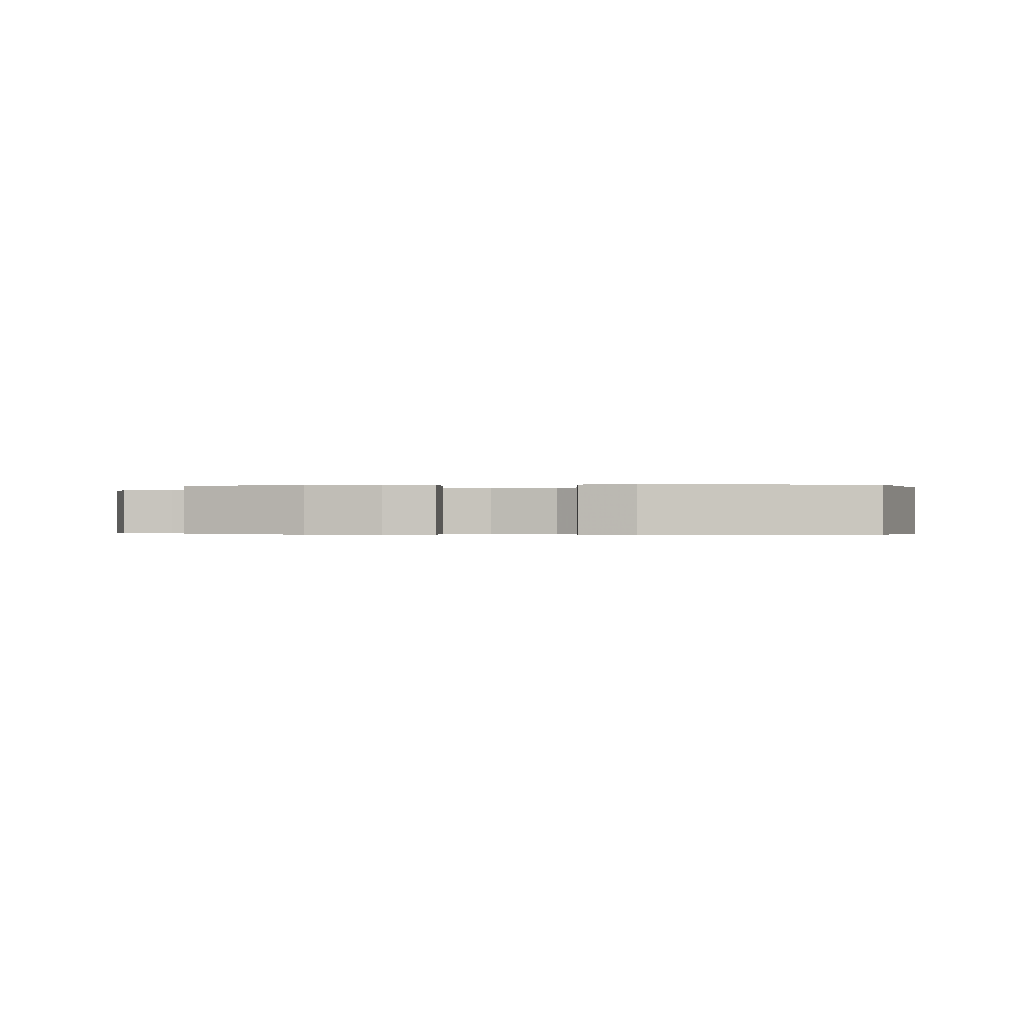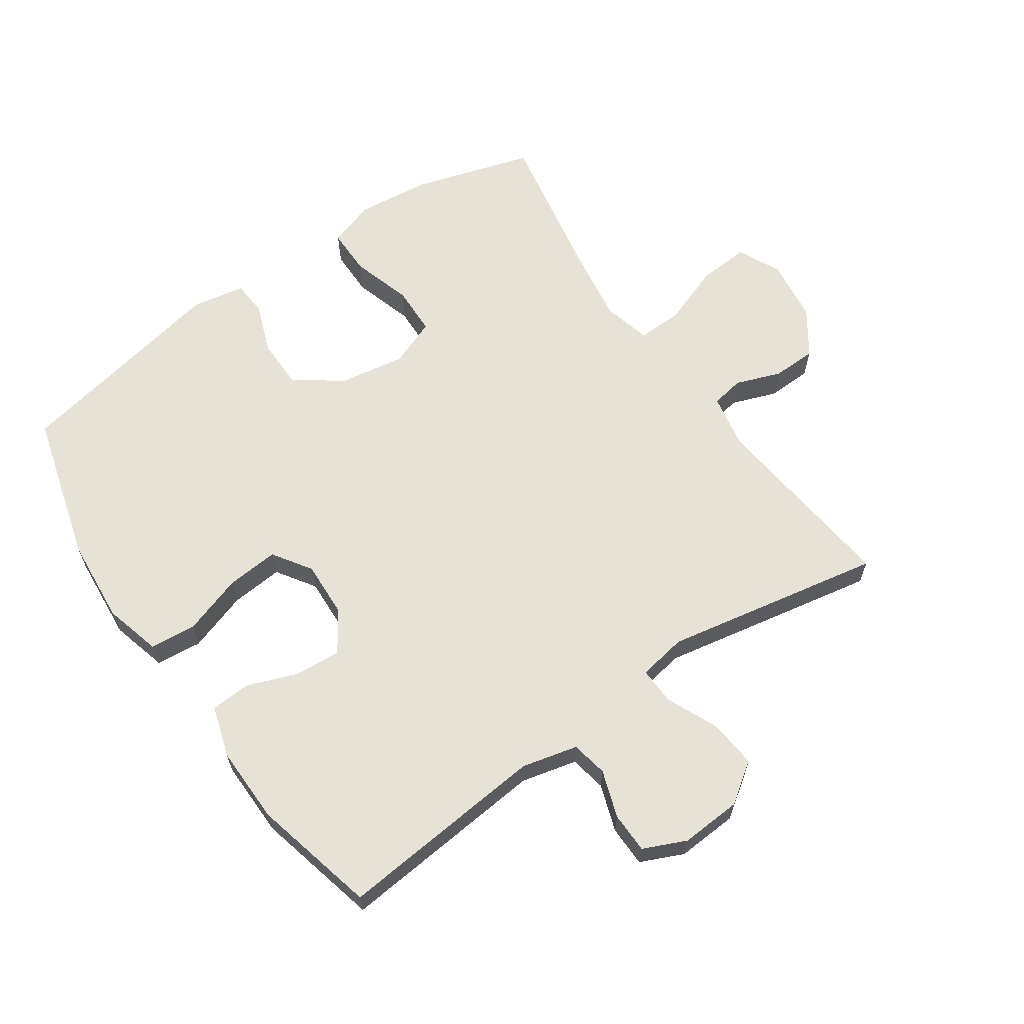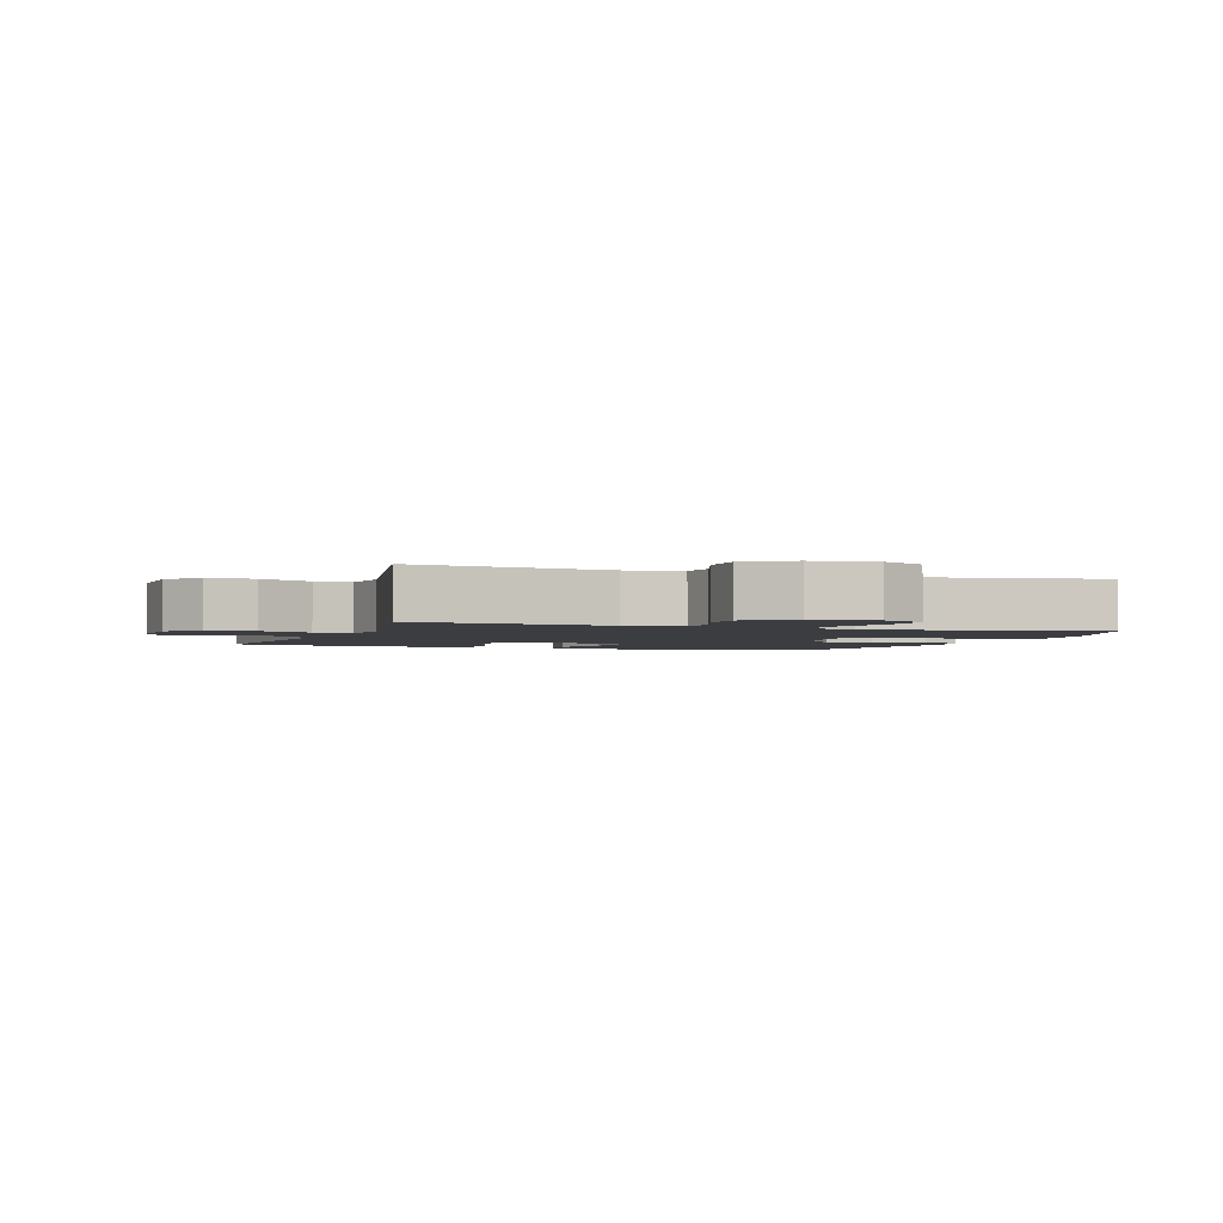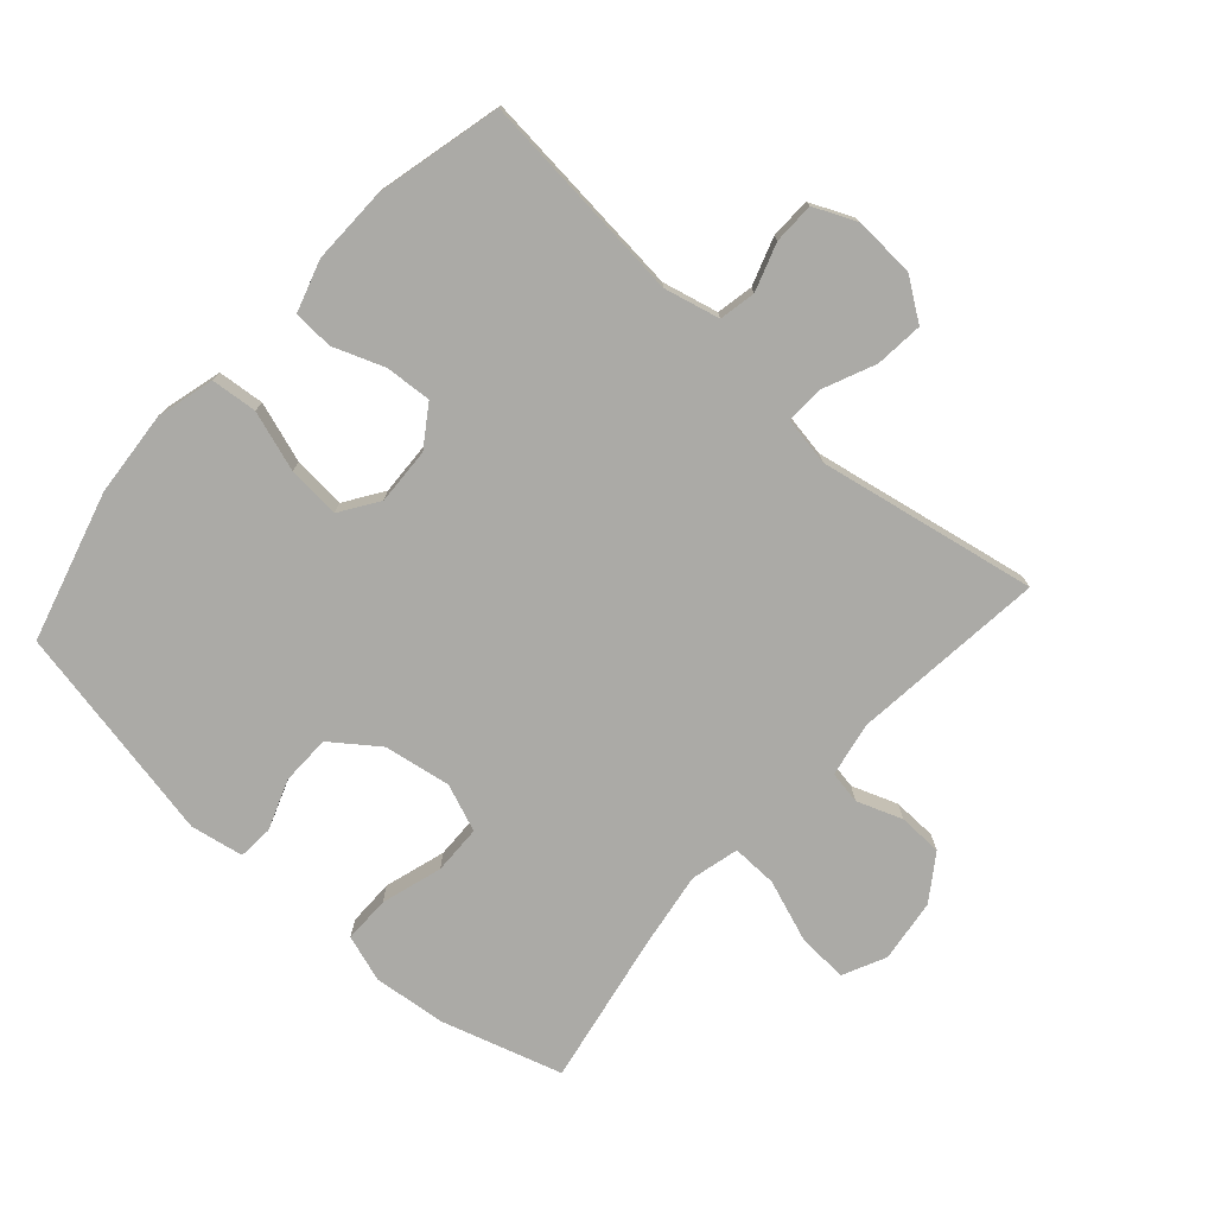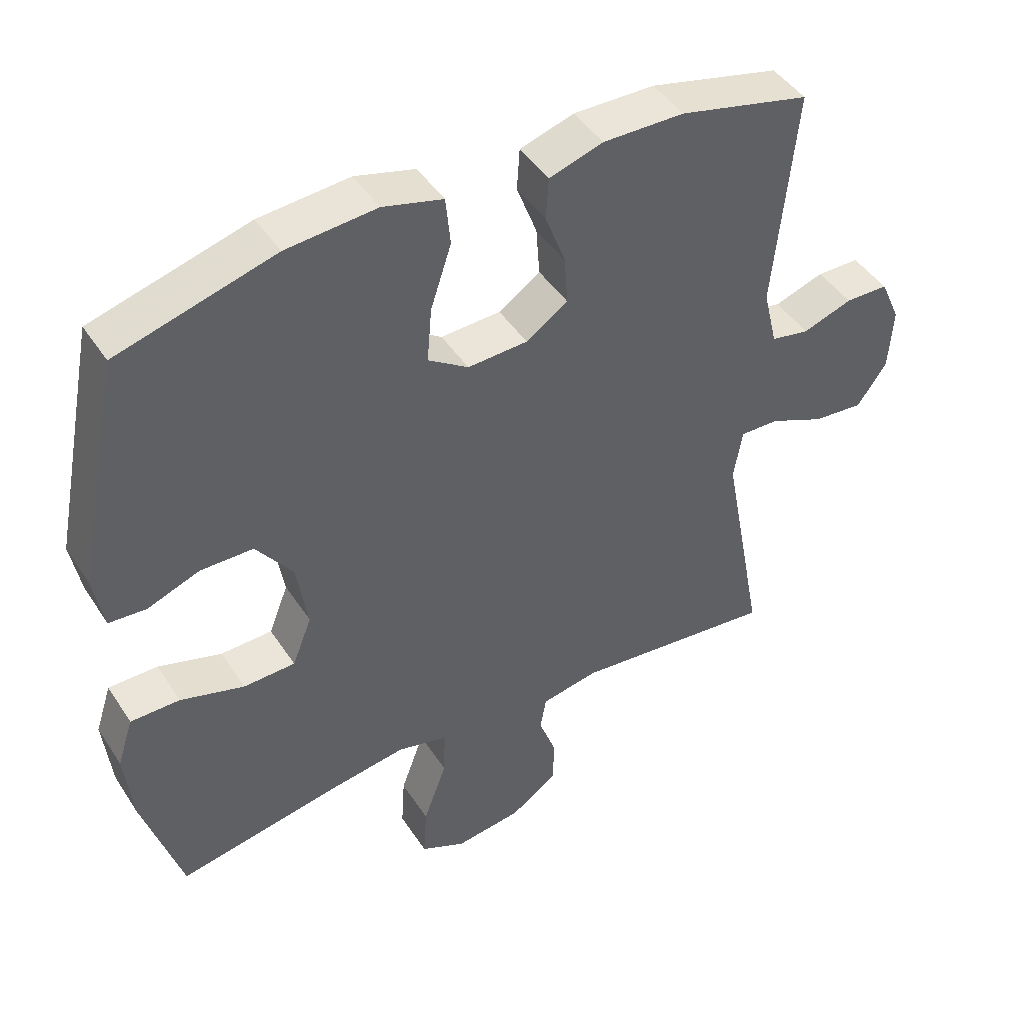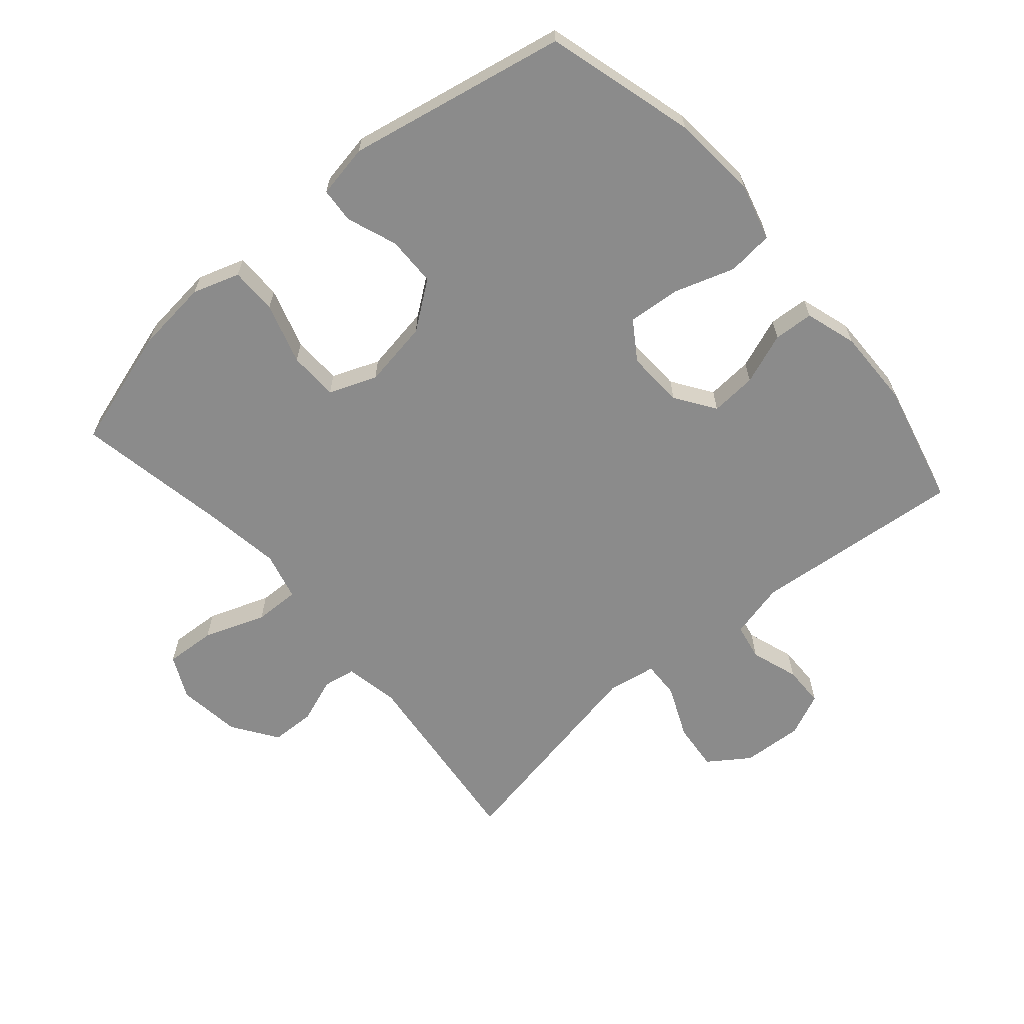
<metadata>
{"format":"obj","ext":"obj","renderer":"f3d","projection":"perspective","resolution":1024,"background":"white","views":[{"elev":-0.3,"azim":-84.3,"up":"+Y"},{"elev":63.5,"azim":55.4,"up":"+Y"},{"elev":-2.4,"azim":160.7,"up":"+Y"},{"elev":-75.8,"azim":48.2,"up":"+Y"},{"elev":45.2,"azim":-31.2,"up":"+Z"},{"elev":-63.9,"azim":-49.3,"up":"+Y"}]}
</metadata>
<code>
v 0.5 0.07 0.5
v 0.468 0.07 0.171
v 0.489 0.07 0.084
v 0.546 0.07 0.073
v 0.62 0.07 0.098
v 0.684 0.07 0.097
v 0.714 0.07 0.03
v 0.708 0.07 -0.065
v 0.664 0.07 -0.128
v 0.589 0.07 -0.121
v 0.507 0.07 -0.085
v 0.449 0.07 -0.083
v 0.436 0.07 -0.159
v 0.5 0.07 -0.5
v 0.197 0.07 -0.467
v 0.112 0.07 -0.483
v 0.103 0.07 -0.534
v 0.129 0.07 -0.605
v 0.127 0.07 -0.674
v 0.057 0.07 -0.722
v -0.042 0.07 -0.735
v -0.109 0.07 -0.703
v -0.104 0.07 -0.624
v -0.069 0.07 -0.528
v -0.067 0.07 -0.457
v -0.142 0.07 -0.438
v -0.261 0.07 -0.456
v -0.5 0.07 -0.5
v -0.557 0.07 -0.312
v -0.569 0.07 -0.198
v -0.545 0.07 -0.125
v -0.472 0.07 -0.125
v -0.377 0.07 -0.154
v -0.3 0.07 -0.152
v -0.271 0.07 -0.078
v -0.288 0.07 0.026
v -0.342 0.07 0.099
v -0.42 0.07 0.1
v -0.498 0.07 0.071
v -0.553 0.07 0.075
v -0.568 0.07 0.158
v -0.5 0.07 0.5
v -0.267 0.07 0.565
v -0.133 0.07 0.576
v -0.044 0.07 0.552
v -0.037 0.07 0.48
v -0.068 0.07 0.386
v -0.075 0.07 0.304
v -0.015 0.07 0.264
v 0.074 0.07 0.268
v 0.136 0.07 0.31
v 0.131 0.07 0.382
v 0.101 0.07 0.462
v 0.105 0.07 0.524
v 0.185 0.07 0.549
v 0.306 0.07 0.547
v 0.5 0 0.5
v 0.468 0 0.171
v 0.489 0 0.084
v 0.546 0 0.073
v 0.62 0 0.098
v 0.684 0 0.097
v 0.714 0 0.03
v 0.708 0 -0.065
v 0.664 0 -0.128
v 0.589 0 -0.121
v 0.507 0 -0.085
v 0.449 0 -0.083
v 0.436 0 -0.159
v 0.5 0 -0.5
v 0.197 0 -0.467
v 0.112 0 -0.483
v 0.103 0 -0.534
v 0.129 0 -0.605
v 0.127 0 -0.674
v 0.057 0 -0.722
v -0.042 0 -0.735
v -0.109 0 -0.703
v -0.104 0 -0.624
v -0.069 0 -0.528
v -0.067 0 -0.457
v -0.142 0 -0.438
v -0.261 0 -0.456
v -0.5 0 -0.5
v -0.557 0 -0.312
v -0.569 0 -0.198
v -0.545 0 -0.125
v -0.472 0 -0.125
v -0.377 0 -0.154
v -0.3 0 -0.152
v -0.271 0 -0.078
v -0.288 0 0.026
v -0.342 0 0.099
v -0.42 0 0.1
v -0.498 0 0.071
v -0.553 0 0.075
v -0.568 0 0.158
v -0.5 0 0.5
v -0.267 0 0.565
v -0.133 0 0.576
v -0.044 0 0.552
v -0.037 0 0.48
v -0.068 0 0.386
v -0.075 0 0.304
v -0.015 0 0.264
v 0.074 0 0.268
v 0.136 0 0.31
v 0.131 0 0.382
v 0.101 0 0.462
v 0.105 0 0.524
v 0.185 0 0.549
v 0.306 0 0.547
f 55 56 1 2
f 52 53 54 55
f 51 52 55 2
f 50 51 2 3
f 49 50 3
f 44 45 46 47
f 44 47 48
f 43 44 48
f 42 43 48
f 41 42 48 49
f 38 39 40 41
f 37 38 41 49
f 30 31 32 33
f 30 33 34
f 27 28 29 30
f 26 27 30 34
f 25 26 34 35
f 21 22 23 24
f 21 24 25
f 20 21 25
f 17 18 19 20
f 16 17 20 25
f 15 16 25 35
f 13 14 15 35
f 8 9 10 11
f 8 11 12
f 7 8 12
f 4 5 6 7
f 3 4 7 12
f 36 37 49 3
f 12 13 35 36
f 3 12 36
f 58 57 112 111
f 111 110 109 108
f 58 111 108 107
f 59 58 107 106
f 59 106 105
f 103 102 101 100
f 104 103 100
f 104 100 99
f 104 99 98
f 105 104 98 97
f 97 96 95 94
f 105 97 94 93
f 89 88 87 86
f 90 89 86
f 86 85 84 83
f 90 86 83 82
f 91 90 82 81
f 80 79 78 77
f 81 80 77
f 81 77 76
f 76 75 74 73
f 81 76 73 72
f 91 81 72 71
f 91 71 70 69
f 67 66 65 64
f 68 67 64
f 68 64 63
f 63 62 61 60
f 68 63 60 59
f 59 105 93 92
f 92 91 69 68
f 92 68 59
f 1 57 58 2
f 2 58 59 3
f 3 59 60 4
f 4 60 61 5
f 5 61 62 6
f 6 62 63 7
f 7 63 64 8
f 8 64 65 9
f 9 65 66 10
f 10 66 67 11
f 11 67 68 12
f 12 68 69 13
f 13 69 70 14
f 14 70 71 15
f 15 71 72 16
f 16 72 73 17
f 17 73 74 18
f 18 74 75 19
f 19 75 76 20
f 20 76 77 21
f 21 77 78 22
f 22 78 79 23
f 23 79 80 24
f 24 80 81 25
f 25 81 82 26
f 26 82 83 27
f 27 83 84 28
f 28 84 85 29
f 29 85 86 30
f 30 86 87 31
f 31 87 88 32
f 32 88 89 33
f 33 89 90 34
f 34 90 91 35
f 35 91 92 36
f 36 92 93 37
f 37 93 94 38
f 38 94 95 39
f 39 95 96 40
f 40 96 97 41
f 41 97 98 42
f 42 98 99 43
f 43 99 100 44
f 44 100 101 45
f 45 101 102 46
f 46 102 103 47
f 47 103 104 48
f 48 104 105 49
f 49 105 106 50
f 50 106 107 51
f 51 107 108 52
f 52 108 109 53
f 53 109 110 54
f 54 110 111 55
f 55 111 112 56
f 56 112 57 1

</code>
